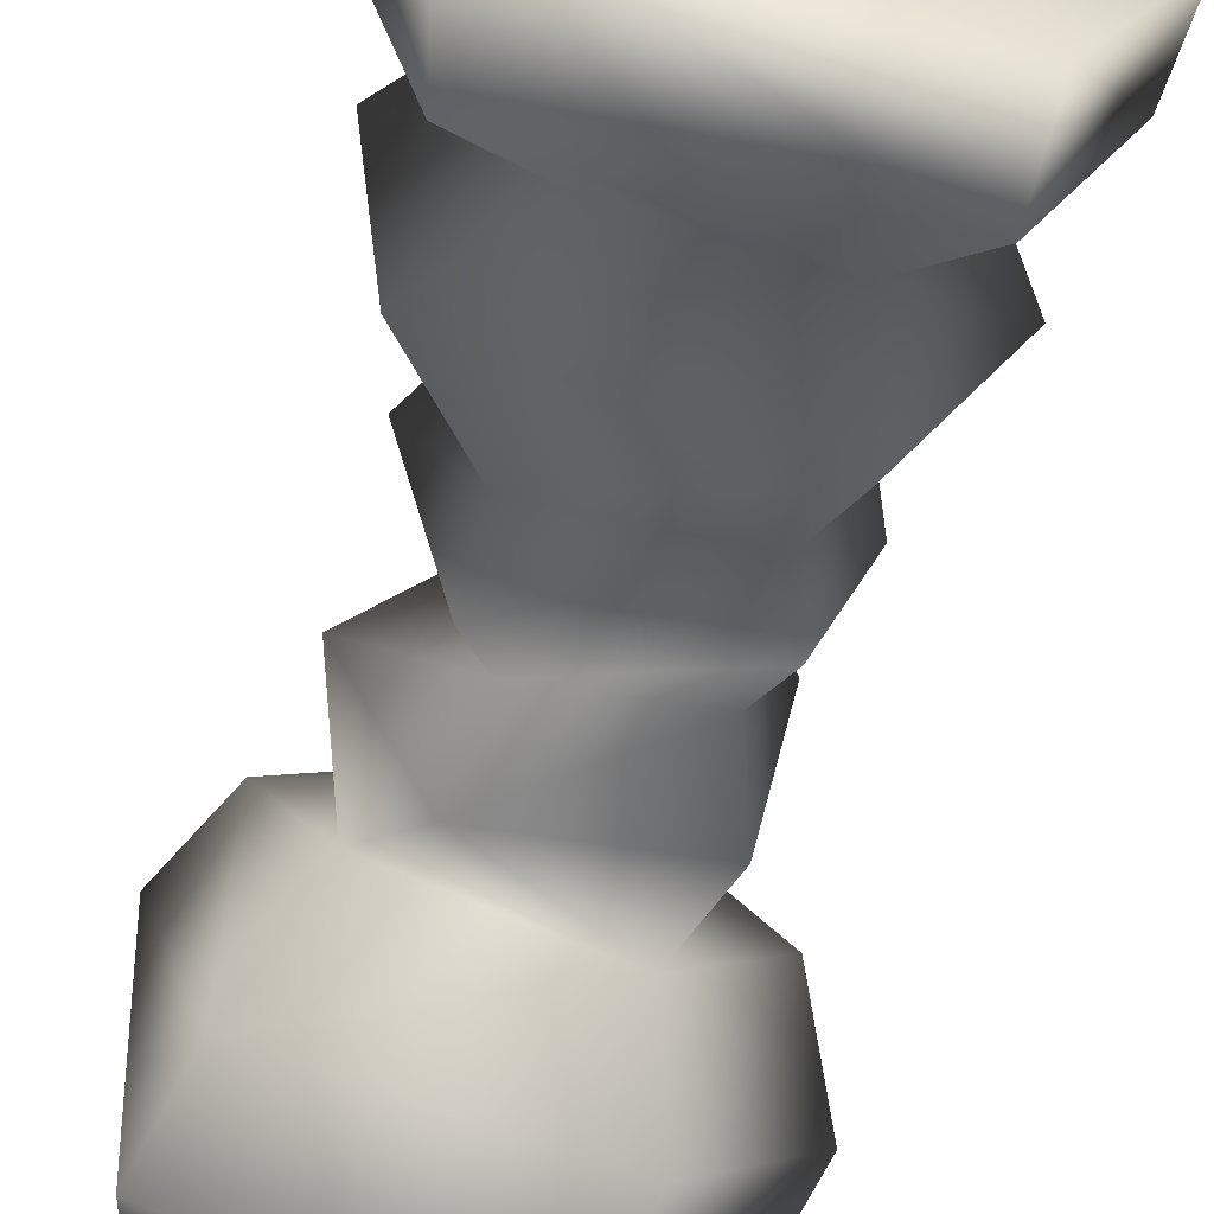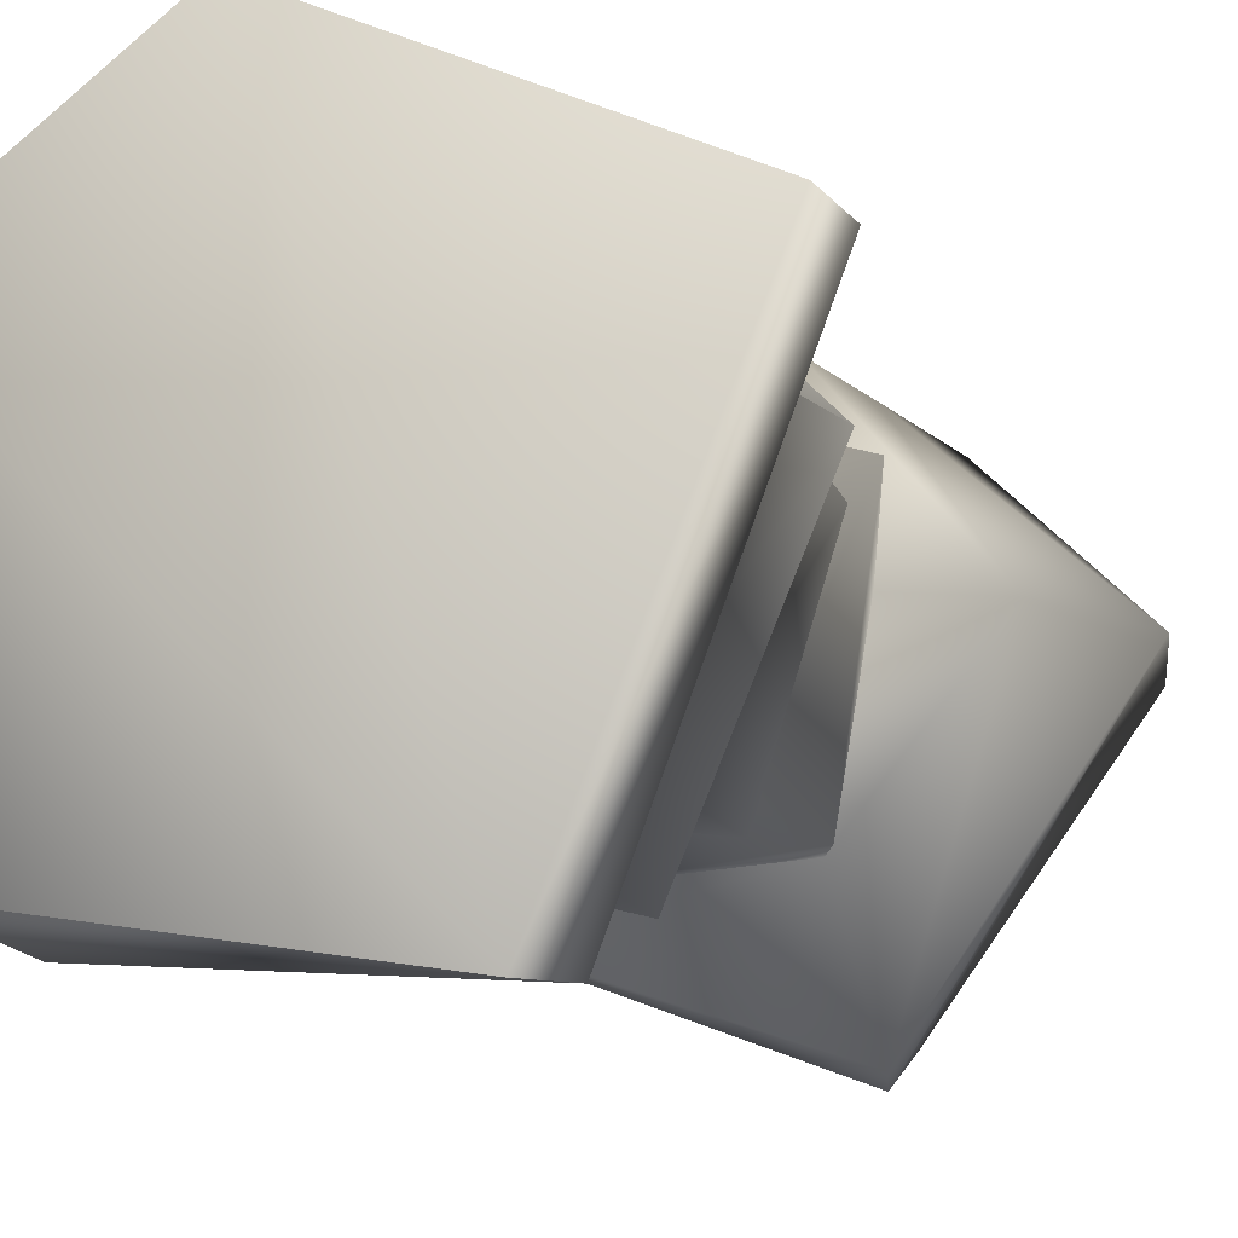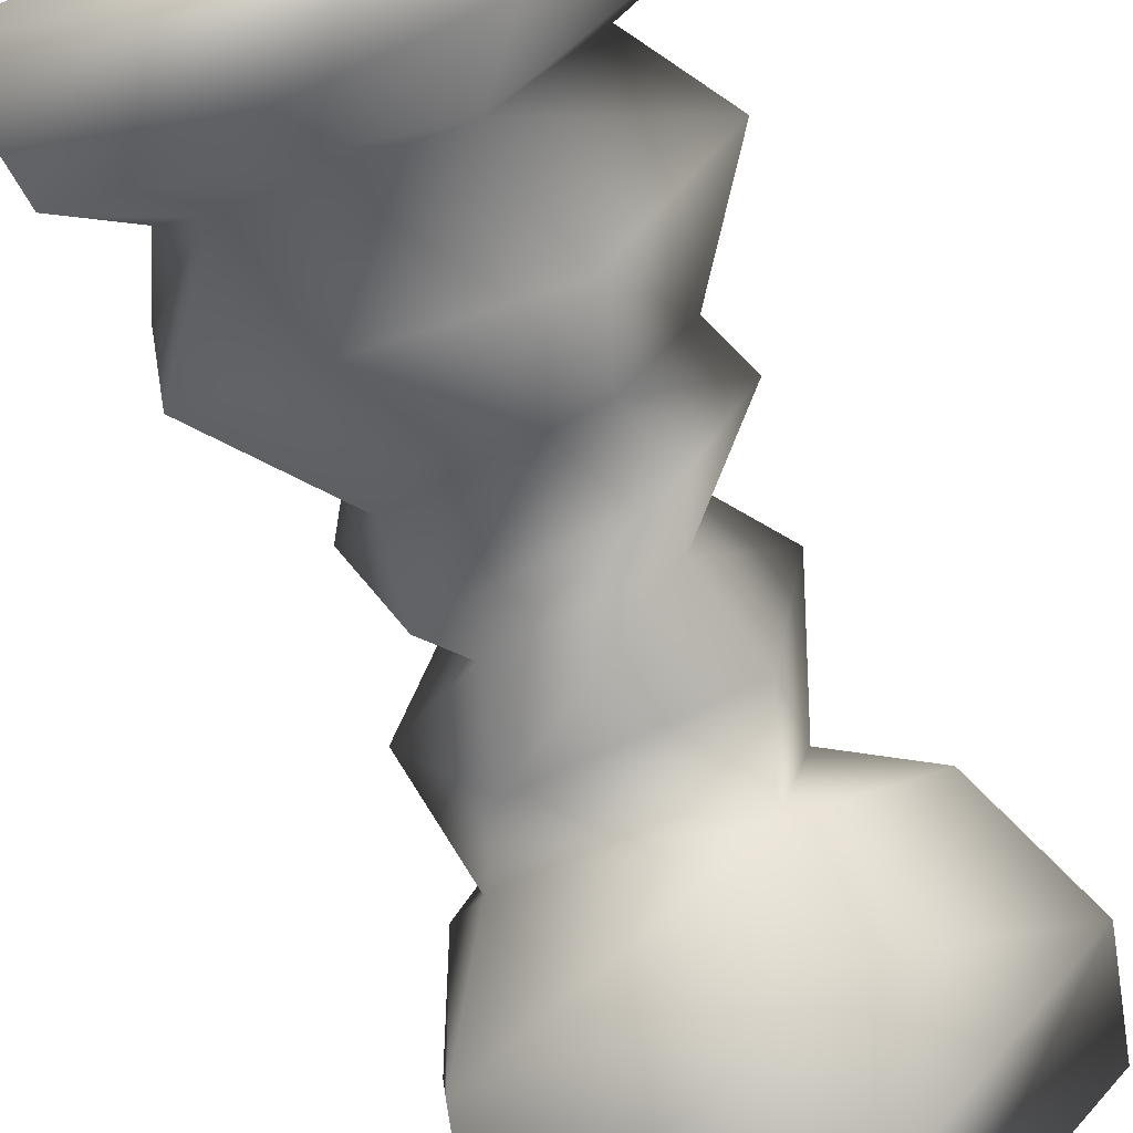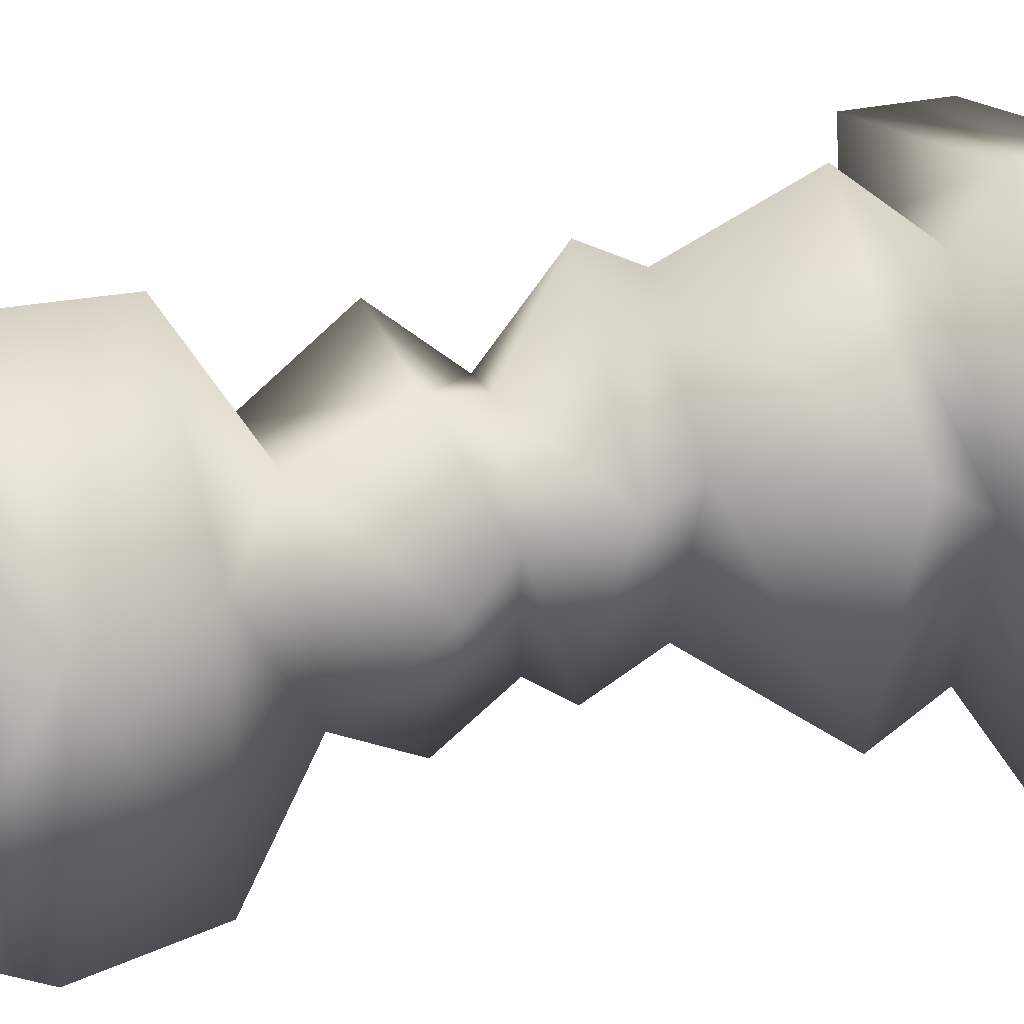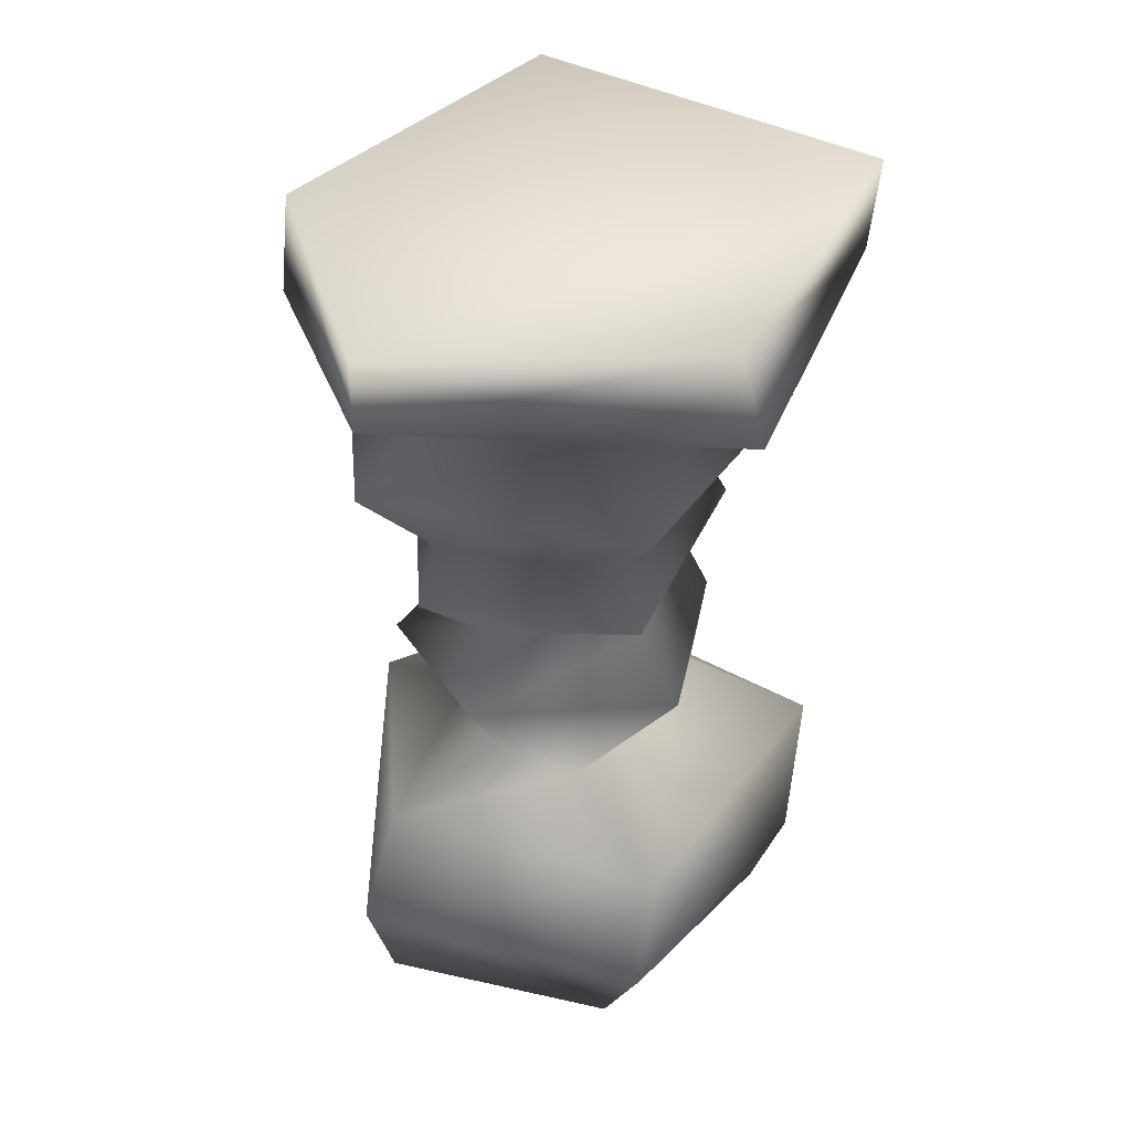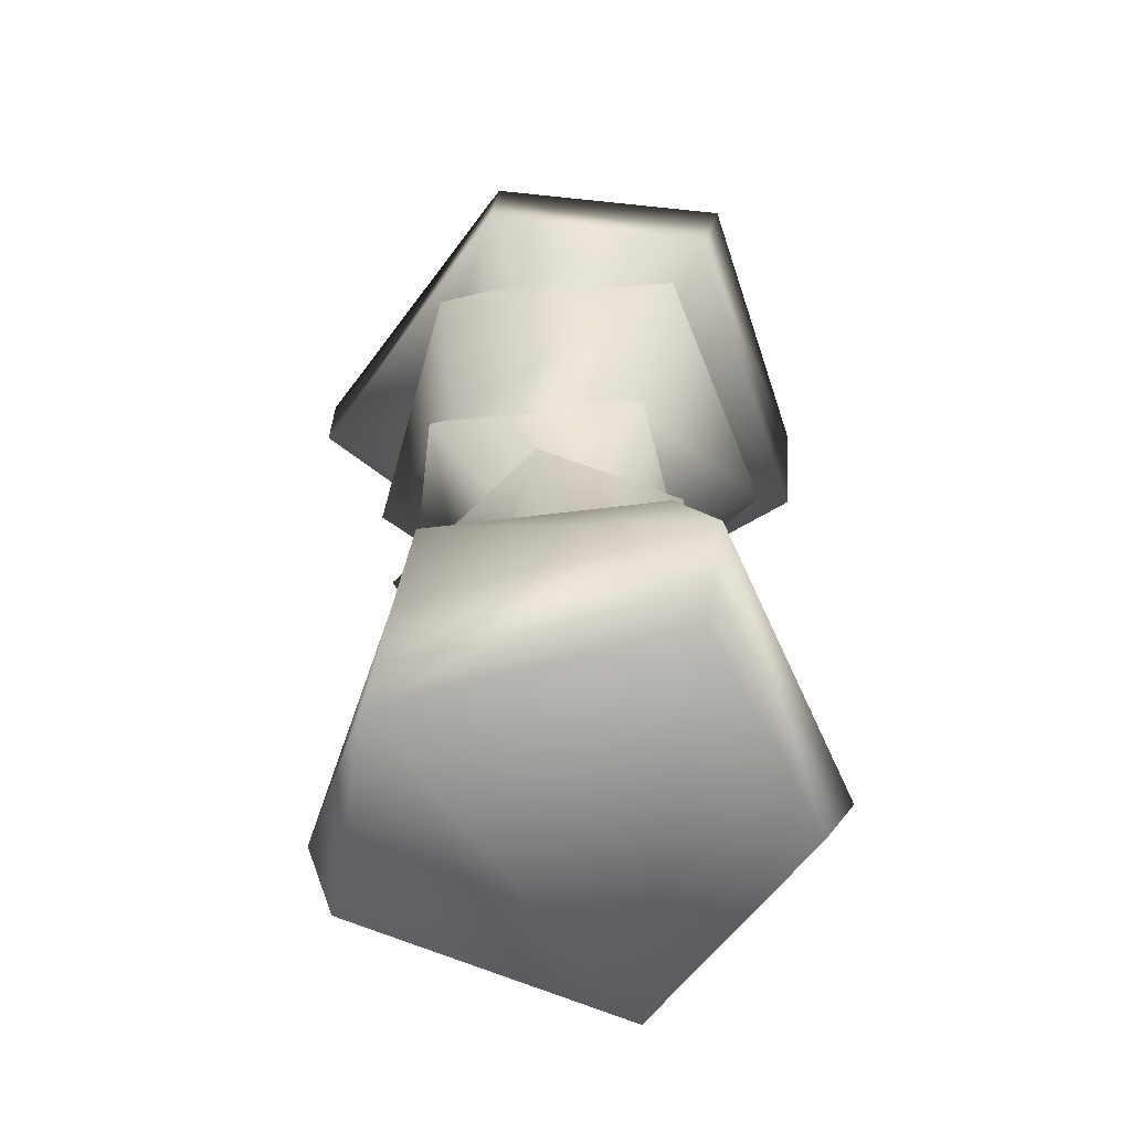
<metadata>
{"format":"obj","ext":"obj","renderer":"f3d","projection":"perspective","resolution":1024,"background":"white","views":[{"elev":-63.6,"azim":166.7,"up":"+Z"},{"elev":-11.6,"azim":-159.3,"up":"+Z"},{"elev":-75.7,"azim":-158.0,"up":"+Z"},{"elev":40.1,"azim":73.4,"up":"+Z"},{"elev":42.9,"azim":107.4,"up":"+Y"},{"elev":-59.8,"azim":28.9,"up":"+Y"}]}
</metadata>
<code>
o model_1097
v 0.7546 0.9488 -0.595
v -0.4333 1.059 -0.9959
v -0.3404 1.3 -0.4444
v 0.5102 1.301 -0.1479
v -0.2063 -4.549e-06 -0.8488
v -0.3934 -4.549e-06 0.9475
v -0.9818 -4.549e-06 0.2025
v 0.3562 2.425 -0.2212
v -0.372 2.539 -0.4663
v -0.4577 2.906 -0.8071
v 0.7223 2.942 -0.4996
v -0.2795 0.5546 0.9963
v -0.1736 0.9904 1.044
v -0.83 1.022 0.2803
v -1.092 0.4139 0.2767
v 0.6941 3.316 0.3427
v 0.386 3.389 -0.6293
v 0.731 3.581 -0.9298
v 1.012 3.503 0.5958
v 0.4652 2.481 0.5173
v 0.8666 3.017 0.6784
v 0.6611 1.679 0.3077
v 0.2302 1.695 0.8136
v 0.09122 1.292 0.5249
v 0.4411 1.294 0.2616
v -0.3452 3.362 -0.701
v -0.4577 2.906 -0.8071
v -0.9608 2.989 0.2759
v -0.7039 3.349 0.422
v -0.3452 3.362 -0.701
v -0.2425 2.528 0.7632
v -0.1408 3.047 1.108
v 0.8256 4.073 -0.8402
v -0.57 3.639 -1.033
v -0.5646 4.07 -1.066
v 0.6118 2.24 0.5385
v -0.2879 2.298 0.8847
v -0.1103 1.993 0.5025
v 0.3822 1.938 0.2992
v -0.6342 2.531 0.2319
v 0.9913 0.5134 0.7455
v 0.8598 0.001397 0.6793
v 0.8142 -4.549e-06 -0.3789
v 0.8905 0.3996 -0.5715
v -0.372 2.539 -0.4663
v -1.135 3.489 0.5828
v -0.57 3.639 -1.033
v -0.5646 4.07 -1.066
v -1.163 3.928 0.5466
v 1.095 3.909 0.5507
v 0.1884 3.938 1.174
v 0.1864 3.458 1.231
v -0.3802 2.046 -0.3638
v 0.2453 1.983 -0.344
v 0.3095 1.667 -0.5489
v -0.488 1.685 -0.4721
v -0.4644 2.293 -0.5399
v -0.7282 2.298 0.2695
v 0.1279 3.346 0.91
v 0.8256 4.073 -0.8402
v -0.5646 4.07 -1.066
v 1.095 3.909 0.5507
v -0.2399 0.4102 -0.9947
v -0.488 1.685 -0.4721
v -0.3404 1.3 -0.4444
v -0.4655 1.233 0.2807
v -0.6507 1.73 0.5284
v -0.3802 2.046 -0.3638
v -0.4664 2.032 0.3009
v -0.2063 -4.549e-06 -0.8488
v 0.7653 0.9986 0.6671
v 0.3747 2.13 -0.3887
v -0.4644 2.293 -0.5399
v -0.4333 1.059 -0.9959
v -0.2399 0.4102 -0.9947
v 0.1884 3.938 1.174
v -1.163 3.928 0.5466
v -0.3934 -4.549e-06 0.9475
v -0.9818 -4.549e-06 0.2025
v -0.2063 -4.549e-06 -0.8488
v 0.8598 0.001397 0.6793
v 0.8142 -4.549e-06 -0.3789
g surface_000
f 81 5 82
f 81 6 5
f 5 6 7
f 76 61 77
f 76 62 61
f 60 61 62
f 33 34 35
f 33 18 34
f 18 30 34
f 18 17 30
f 30 17 11
f 30 11 10
f 8 10 11
f 8 9 10
f 33 19 18
f 16 18 19
f 16 17 18
f 17 16 21
f 17 21 11
f 20 11 21
f 20 8 11
f 36 8 20
f 36 72 8
f 72 9 8
f 72 73 9
f 33 50 19
f 19 50 51
f 19 51 52
f 19 52 59
f 19 59 16
f 16 59 32
f 16 32 21
f 31 21 32
f 31 20 21
f 36 20 31
f 51 46 52
f 29 52 46
f 29 59 52
f 59 29 28
f 59 28 32
f 28 31 32
f 28 40 31
f 40 37 31
f 36 31 37
f 51 49 46
f 48 46 49
f 48 47 46
f 26 46 47
f 26 29 46
f 26 28 29
f 26 27 28
f 27 40 28
f 27 45 40
f 45 58 40
f 40 58 37
f 37 58 69
f 37 69 38
f 36 37 38
f 36 38 39
f 72 36 39
f 72 39 54
f 54 73 72
f 45 57 58
f 58 57 68
f 58 68 69
f 68 67 69
f 69 67 23
f 69 23 38
f 39 38 23
f 39 23 22
f 54 39 22
f 54 22 55
f 53 54 55
f 54 53 73
f 68 64 67
f 64 66 67
f 23 67 66
f 23 66 24
f 22 23 24
f 22 24 25
f 4 22 25
f 4 55 22
f 3 55 4
f 3 56 55
f 53 55 56
f 64 65 66
f 14 66 65
f 13 66 14
f 24 66 13
f 71 24 13
f 71 25 24
f 71 4 25
f 71 1 4
f 1 3 4
f 1 2 3
f 2 1 44
f 2 44 63
f 14 65 74
f 74 15 14
f 12 14 15
f 12 13 14
f 41 13 12
f 41 71 13
f 1 71 41
f 1 41 44
f 41 43 44
f 44 43 70
f 44 70 63
f 74 75 15
f 15 75 80
f 15 80 79
f 78 15 79
f 78 12 15
f 41 12 78
f 41 78 42
f 41 42 43

</code>
